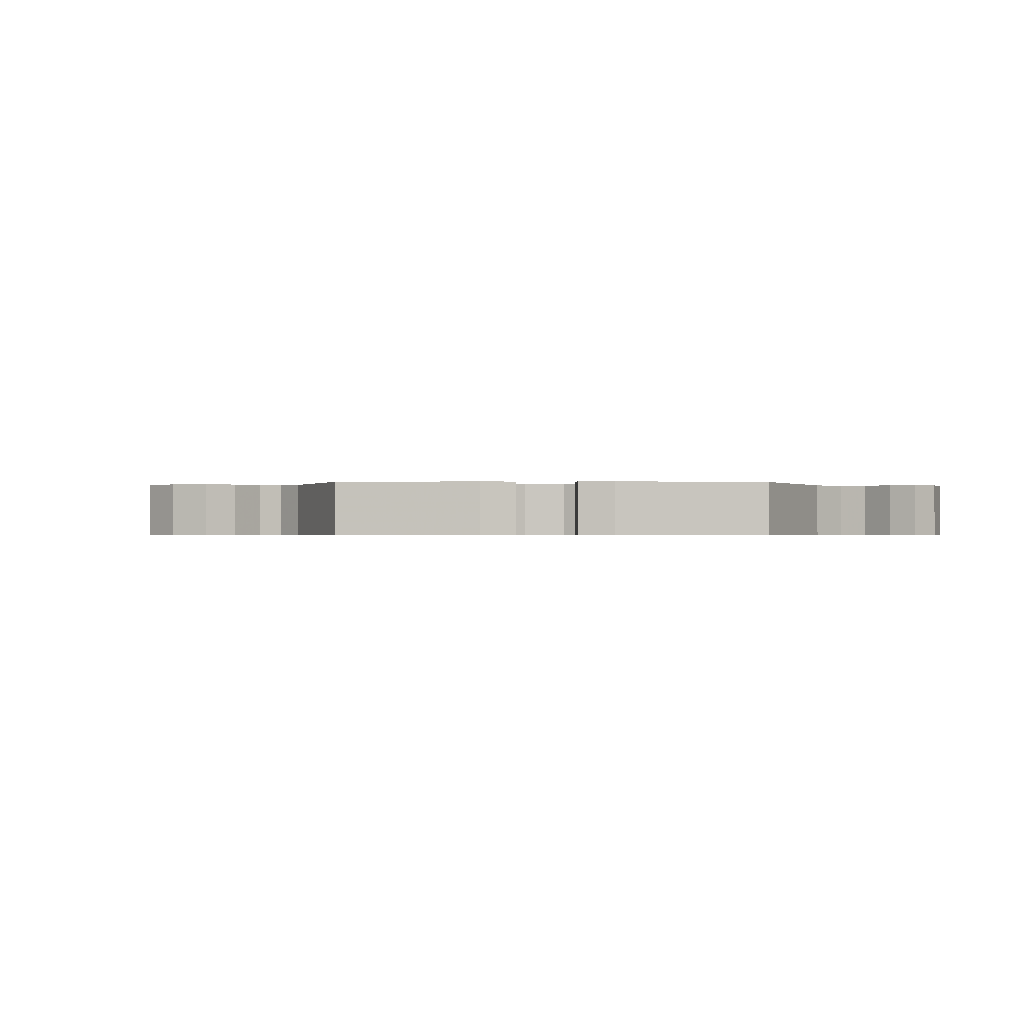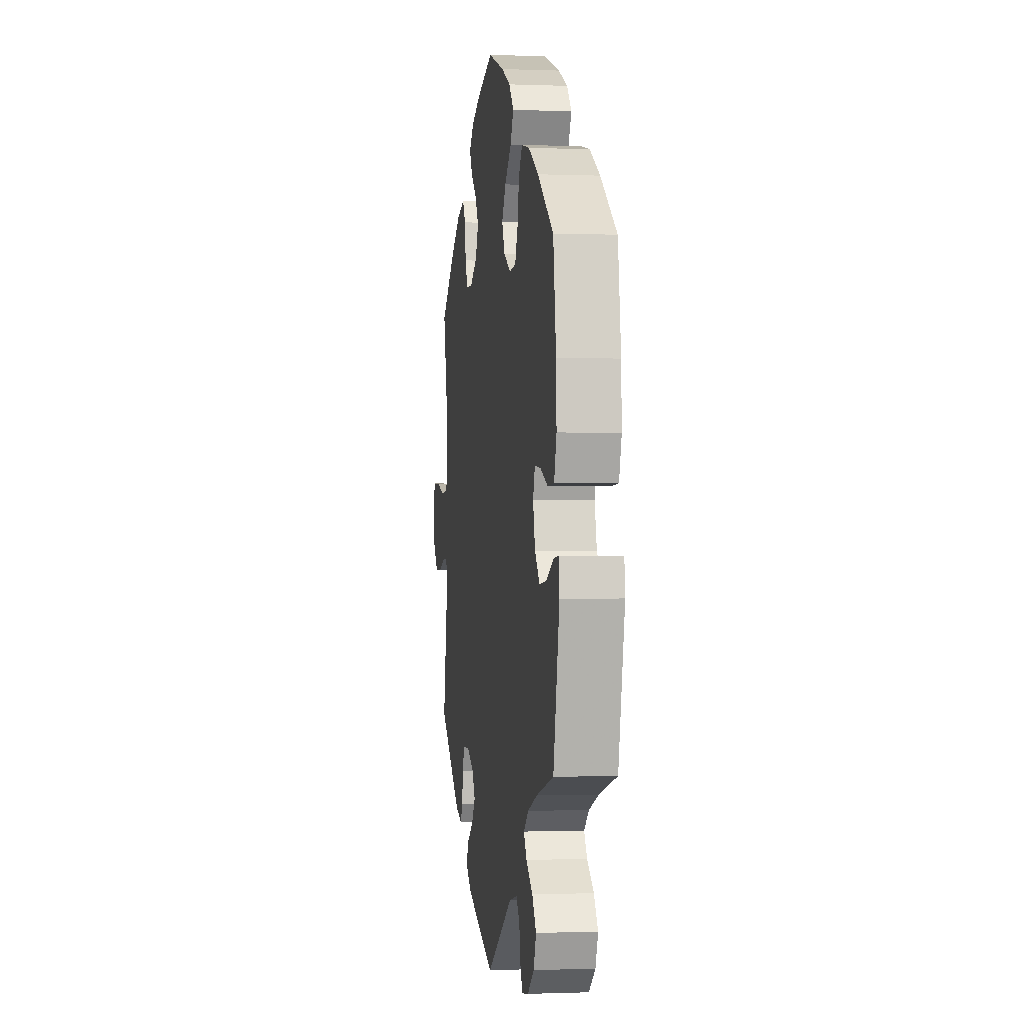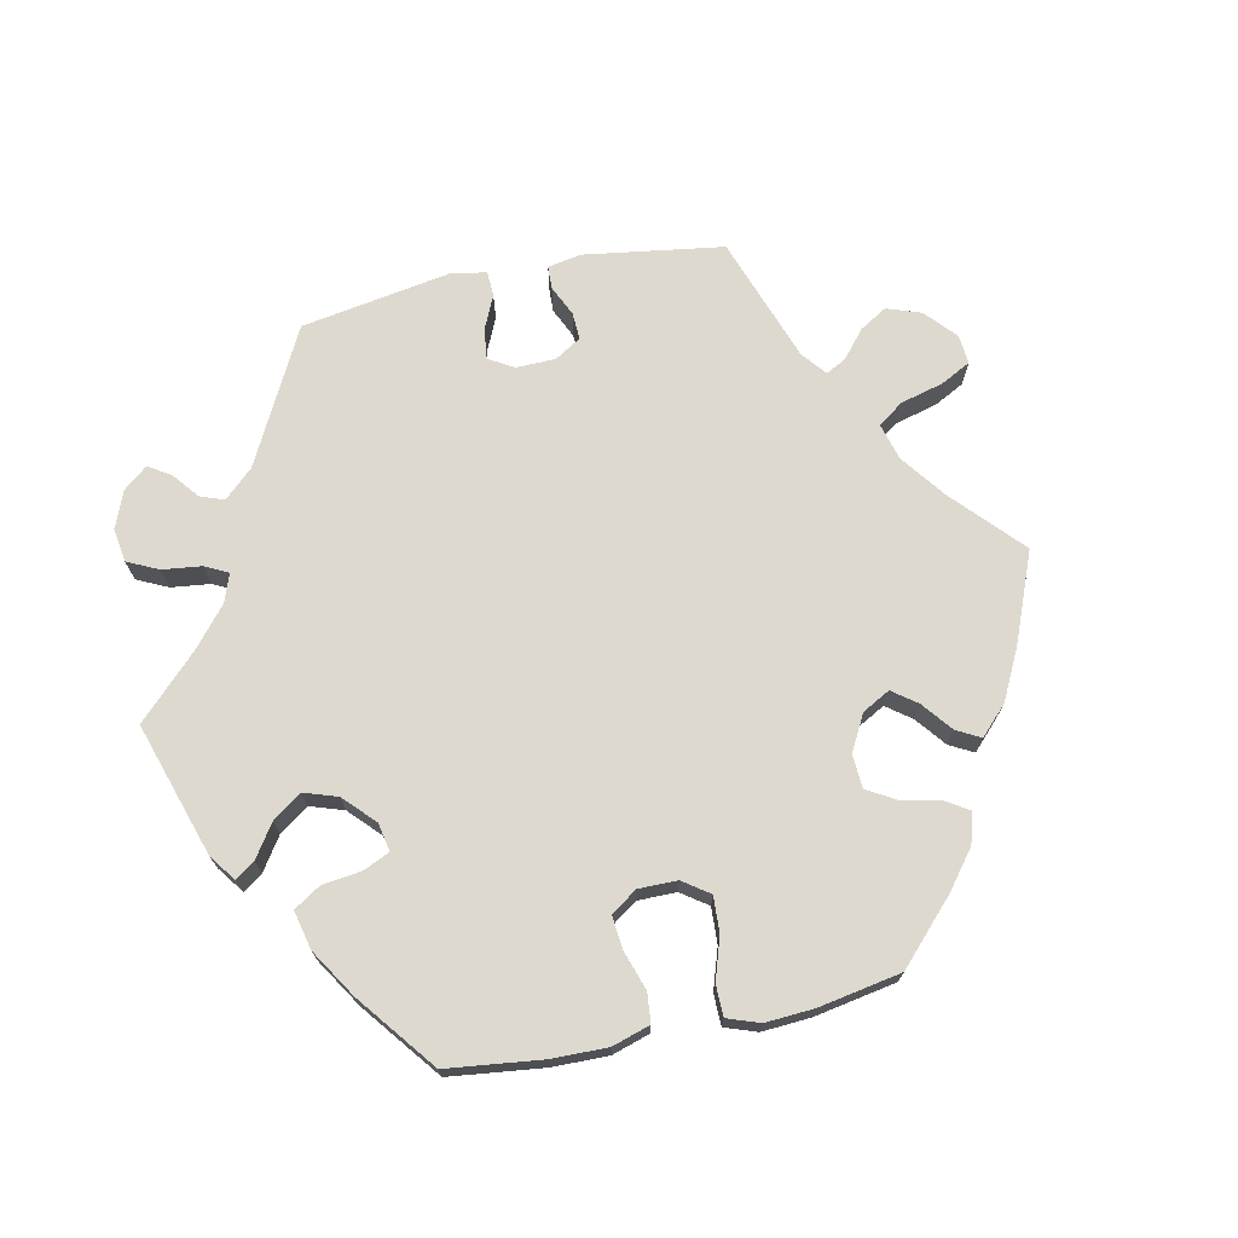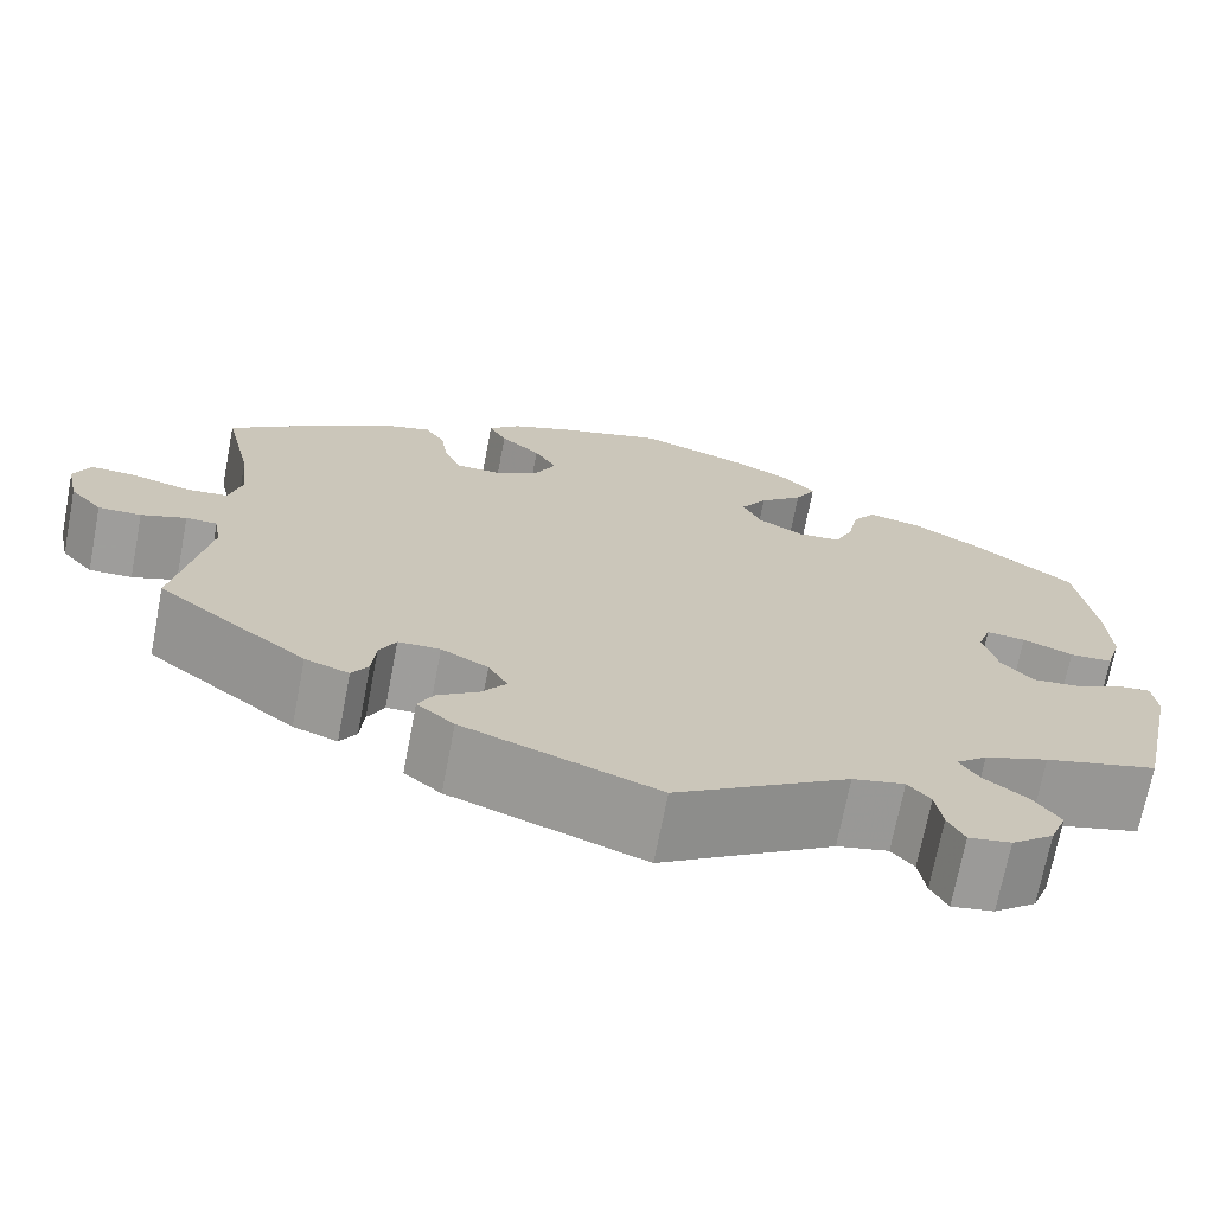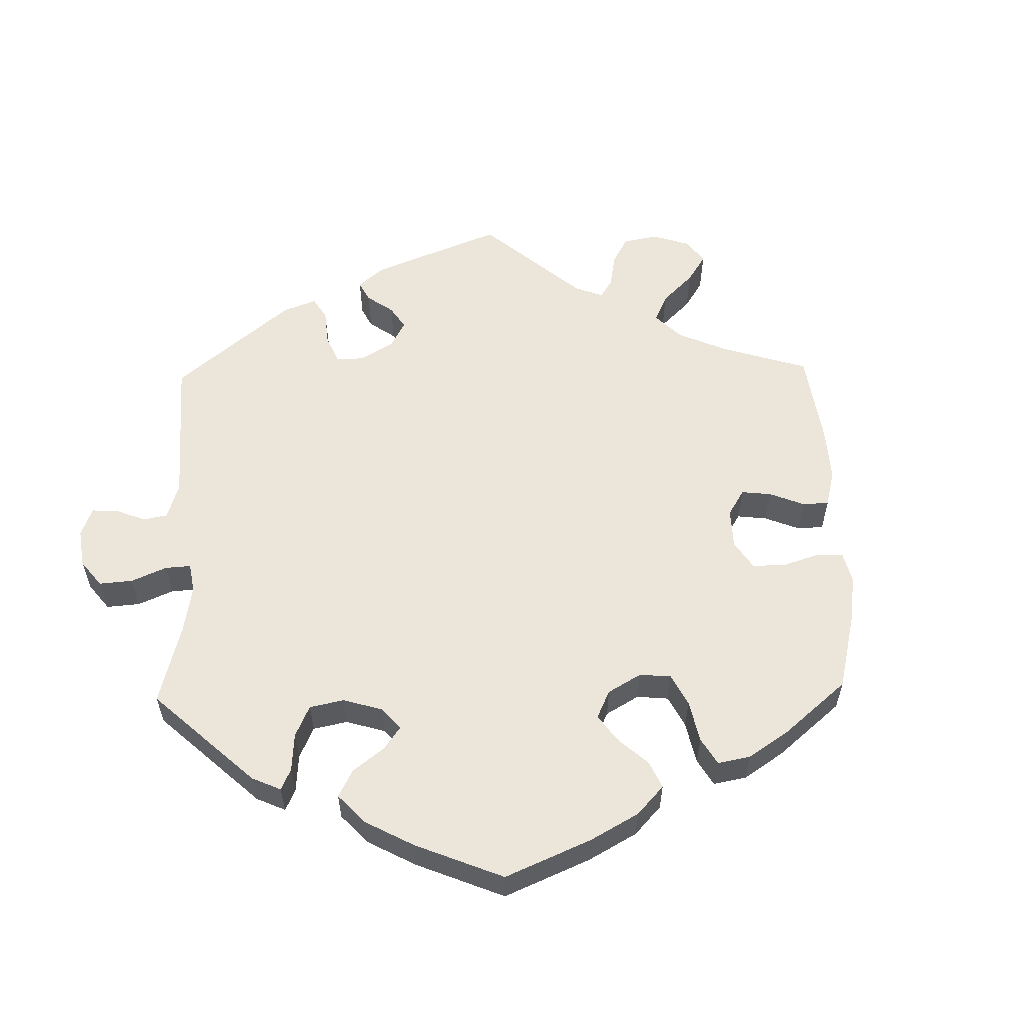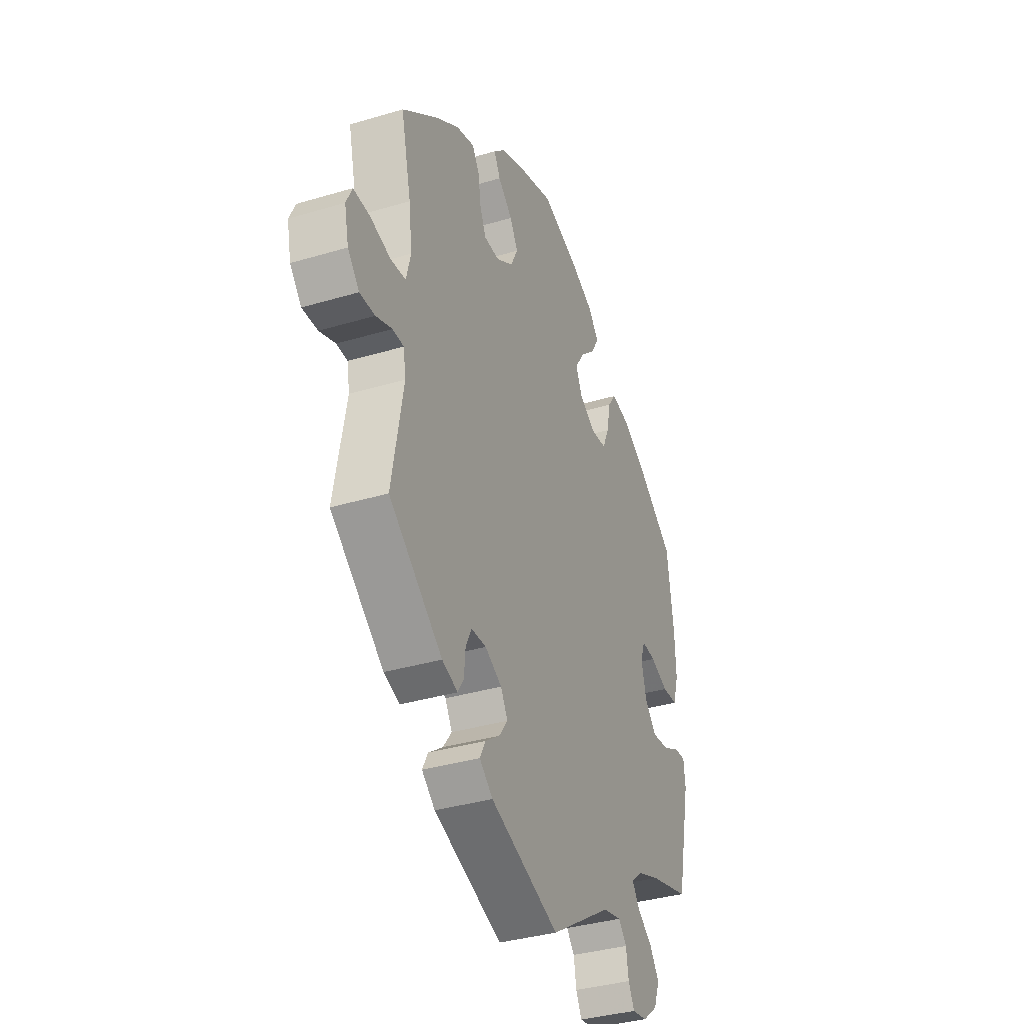
<metadata>
{"format":"obj","ext":"obj","renderer":"f3d","projection":"perspective","resolution":1024,"background":"white","views":[{"elev":-0.6,"azim":148.7,"up":"+Y"},{"elev":-0.8,"azim":-98.2,"up":"+Z"},{"elev":71.7,"azim":-41.8,"up":"+Y"},{"elev":-70.8,"azim":169.1,"up":"+Z"},{"elev":57.4,"azim":-61.4,"up":"+Y"},{"elev":-35.9,"azim":111.5,"up":"+Z"}]}
</metadata>
<code>
v 0.472 0.07 0.164
v 0.463 0.07 0.088
v 0.476 0.07 0.037
v 0.519 0.07 0.033
v 0.578 0.07 0.049
v 0.625 0.07 0.051
v 0.642 0.07 0.014
v 0.63 0.07 -0.042
v 0.597 0.07 -0.08
v 0.553 0.07 -0.079
v 0.507 0.07 -0.062
v 0.475 0.07 -0.063
v 0.468 0.07 -0.106
v 0.501 0.07 -0.288
v 0.348 0.07 -0.409
v 0.303 0.07 -0.425
v 0.286 0.07 -0.398
v 0.282 0.07 -0.352
v 0.265 0.07 -0.318
v 0.222 0.07 -0.317
v 0.174 0.07 -0.343
v 0.154 0.07 -0.378
v 0.179 0.07 -0.412
v 0.221 0.07 -0.442
v 0.237 0.07 -0.473
v 0.199 0.07 -0.505
v 0.001 0.07 -0.578
v -0.176 0.07 -0.465
v -0.229 0.07 -0.453
v -0.252 0.07 -0.48
v -0.259 0.07 -0.525
v -0.276 0.07 -0.558
v -0.319 0.07 -0.551
v -0.362 0.07 -0.517
v -0.379 0.07 -0.473
v -0.352 0.07 -0.434
v -0.308 0.07 -0.401
v -0.288 0.07 -0.371
v -0.32 0.07 -0.344
v -0.385 0.07 -0.32
v -0.5 0.07 -0.289
v -0.541 0.07 -0.099
v -0.536 0.07 -0.054
v -0.503 0.07 -0.057
v -0.454 0.07 -0.081
v -0.405 0.07 -0.086
v -0.372 0.07 -0.049
v -0.358 0.07 0.008
v -0.371 0.07 0.046
v -0.411 0.07 0.042
v -0.462 0.07 0.021
v -0.506 0.07 0.023
v -0.522 0.07 0.076
v -0.519 0.07 0.155
v -0.5 0.07 0.289
v -0.394 0.07 0.368
v -0.327 0.07 0.408
v -0.273 0.07 0.42
v -0.249 0.07 0.386
v -0.238 0.07 0.331
v -0.219 0.07 0.288
v -0.175 0.07 0.284
v -0.128 0.07 0.311
v -0.109 0.07 0.352
v -0.136 0.07 0.394
v -0.181 0.07 0.435
v -0.202 0.07 0.473
v -0.171 0.07 0.509
v -0.11 0.07 0.539
v 0 0.07 0.578
v 0.11 0.07 0.545
v 0.171 0.07 0.52
v 0.203 0.07 0.489
v 0.185 0.07 0.455
v 0.144 0.07 0.418
v 0.121 0.07 0.378
v 0.142 0.07 0.336
v 0.19 0.07 0.306
v 0.234 0.07 0.307
v 0.251 0.07 0.346
v 0.259 0.07 0.399
v 0.279 0.07 0.431
v 0.331 0.07 0.416
v 0.396 0.07 0.373
v 0.501 0.07 0.29
v 0.472 0 0.164
v 0.463 0 0.088
v 0.476 0 0.037
v 0.519 0 0.033
v 0.578 0 0.049
v 0.625 0 0.051
v 0.642 0 0.014
v 0.63 0 -0.042
v 0.597 0 -0.08
v 0.553 0 -0.079
v 0.507 0 -0.062
v 0.475 0 -0.063
v 0.468 0 -0.106
v 0.501 0 -0.288
v 0.348 0 -0.409
v 0.303 0 -0.425
v 0.286 0 -0.398
v 0.282 0 -0.352
v 0.265 0 -0.318
v 0.222 0 -0.317
v 0.174 0 -0.343
v 0.154 0 -0.378
v 0.179 0 -0.412
v 0.221 0 -0.442
v 0.237 0 -0.473
v 0.199 0 -0.505
v 0.001 0 -0.578
v -0.176 0 -0.465
v -0.229 0 -0.453
v -0.252 0 -0.48
v -0.259 0 -0.525
v -0.276 0 -0.558
v -0.319 0 -0.551
v -0.362 0 -0.517
v -0.379 0 -0.473
v -0.352 0 -0.434
v -0.308 0 -0.401
v -0.288 0 -0.371
v -0.32 0 -0.344
v -0.385 0 -0.32
v -0.5 0 -0.289
v -0.541 0 -0.099
v -0.536 0 -0.054
v -0.503 0 -0.057
v -0.454 0 -0.081
v -0.405 0 -0.086
v -0.372 0 -0.049
v -0.358 0 0.008
v -0.371 0 0.046
v -0.411 0 0.042
v -0.462 0 0.021
v -0.506 0 0.023
v -0.522 0 0.076
v -0.519 0 0.155
v -0.5 0 0.289
v -0.394 0 0.368
v -0.327 0 0.408
v -0.273 0 0.42
v -0.249 0 0.386
v -0.238 0 0.331
v -0.219 0 0.288
v -0.175 0 0.284
v -0.128 0 0.311
v -0.109 0 0.352
v -0.136 0 0.394
v -0.181 0 0.435
v -0.202 0 0.473
v -0.171 0 0.509
v -0.11 0 0.539
v 0 0 0.578
v 0.11 0 0.545
v 0.171 0 0.52
v 0.203 0 0.489
v 0.185 0 0.455
v 0.144 0 0.418
v 0.121 0 0.378
v 0.142 0 0.336
v 0.19 0 0.306
v 0.234 0 0.307
v 0.251 0 0.346
v 0.259 0 0.399
v 0.279 0 0.431
v 0.331 0 0.416
v 0.396 0 0.373
v 0.501 0 0.29
f 84 85 1
f 83 84 1 2
f 80 81 82 83
f 79 80 83 2
f 78 79 2 3
f 77 78 3
f 72 73 74 75
f 72 75 76
f 71 72 76
f 70 71 76
f 69 70 76 77
f 65 66 67 68
f 64 65 68 69
f 57 58 59 60
f 57 60 61
f 56 57 61
f 55 56 61
f 54 55 61 62
f 50 51 52 53
f 49 50 53 54
f 42 43 44 45
f 40 41 42 45
f 39 40 45 46
f 38 39 46 47
f 34 35 36 37
f 34 37 38
f 33 34 38
f 30 31 32 33
f 29 30 33 38
f 28 29 38 47
f 23 24 25 26
f 22 23 26 27
f 21 22 27 28
f 15 16 17 18
f 13 14 15 18
f 12 13 18 19
f 8 9 10 11
f 8 11 12
f 7 8 12
f 4 5 6 7
f 3 4 7 12
f 64 69 77 3
f 49 54 62
f 48 49 62 63
f 47 48 63
f 20 21 28 47
f 20 47 63
f 19 20 63 64
f 3 12 19 64
f 86 170 169
f 87 86 169 168
f 168 167 166 165
f 87 168 165 164
f 88 87 164 163
f 88 163 162
f 160 159 158 157
f 161 160 157
f 161 157 156
f 161 156 155
f 162 161 155 154
f 153 152 151 150
f 154 153 150 149
f 145 144 143 142
f 146 145 142
f 146 142 141
f 146 141 140
f 147 146 140 139
f 138 137 136 135
f 139 138 135 134
f 130 129 128 127
f 130 127 126 125
f 131 130 125 124
f 132 131 124 123
f 122 121 120 119
f 123 122 119
f 123 119 118
f 118 117 116 115
f 123 118 115 114
f 132 123 114 113
f 111 110 109 108
f 112 111 108 107
f 113 112 107 106
f 103 102 101 100
f 103 100 99 98
f 104 103 98 97
f 96 95 94 93
f 97 96 93
f 97 93 92
f 92 91 90 89
f 97 92 89 88
f 88 162 154 149
f 147 139 134
f 148 147 134 133
f 148 133 132
f 132 113 106 105
f 148 132 105
f 149 148 105 104
f 149 104 97 88
f 1 86 87 2
f 2 87 88 3
f 3 88 89 4
f 4 89 90 5
f 5 90 91 6
f 6 91 92 7
f 7 92 93 8
f 8 93 94 9
f 9 94 95 10
f 10 95 96 11
f 11 96 97 12
f 12 97 98 13
f 13 98 99 14
f 14 99 100 15
f 15 100 101 16
f 16 101 102 17
f 17 102 103 18
f 18 103 104 19
f 19 104 105 20
f 20 105 106 21
f 21 106 107 22
f 22 107 108 23
f 23 108 109 24
f 24 109 110 25
f 25 110 111 26
f 26 111 112 27
f 27 112 113 28
f 28 113 114 29
f 29 114 115 30
f 30 115 116 31
f 31 116 117 32
f 32 117 118 33
f 33 118 119 34
f 34 119 120 35
f 35 120 121 36
f 36 121 122 37
f 37 122 123 38
f 38 123 124 39
f 39 124 125 40
f 40 125 126 41
f 41 126 127 42
f 42 127 128 43
f 43 128 129 44
f 44 129 130 45
f 45 130 131 46
f 46 131 132 47
f 47 132 133 48
f 48 133 134 49
f 49 134 135 50
f 50 135 136 51
f 51 136 137 52
f 52 137 138 53
f 53 138 139 54
f 54 139 140 55
f 55 140 141 56
f 56 141 142 57
f 57 142 143 58
f 58 143 144 59
f 59 144 145 60
f 60 145 146 61
f 61 146 147 62
f 62 147 148 63
f 63 148 149 64
f 64 149 150 65
f 65 150 151 66
f 66 151 152 67
f 67 152 153 68
f 68 153 154 69
f 69 154 155 70
f 70 155 156 71
f 71 156 157 72
f 72 157 158 73
f 73 158 159 74
f 74 159 160 75
f 75 160 161 76
f 76 161 162 77
f 77 162 163 78
f 78 163 164 79
f 79 164 165 80
f 80 165 166 81
f 81 166 167 82
f 82 167 168 83
f 83 168 169 84
f 84 169 170 85
f 85 170 86 1

</code>
